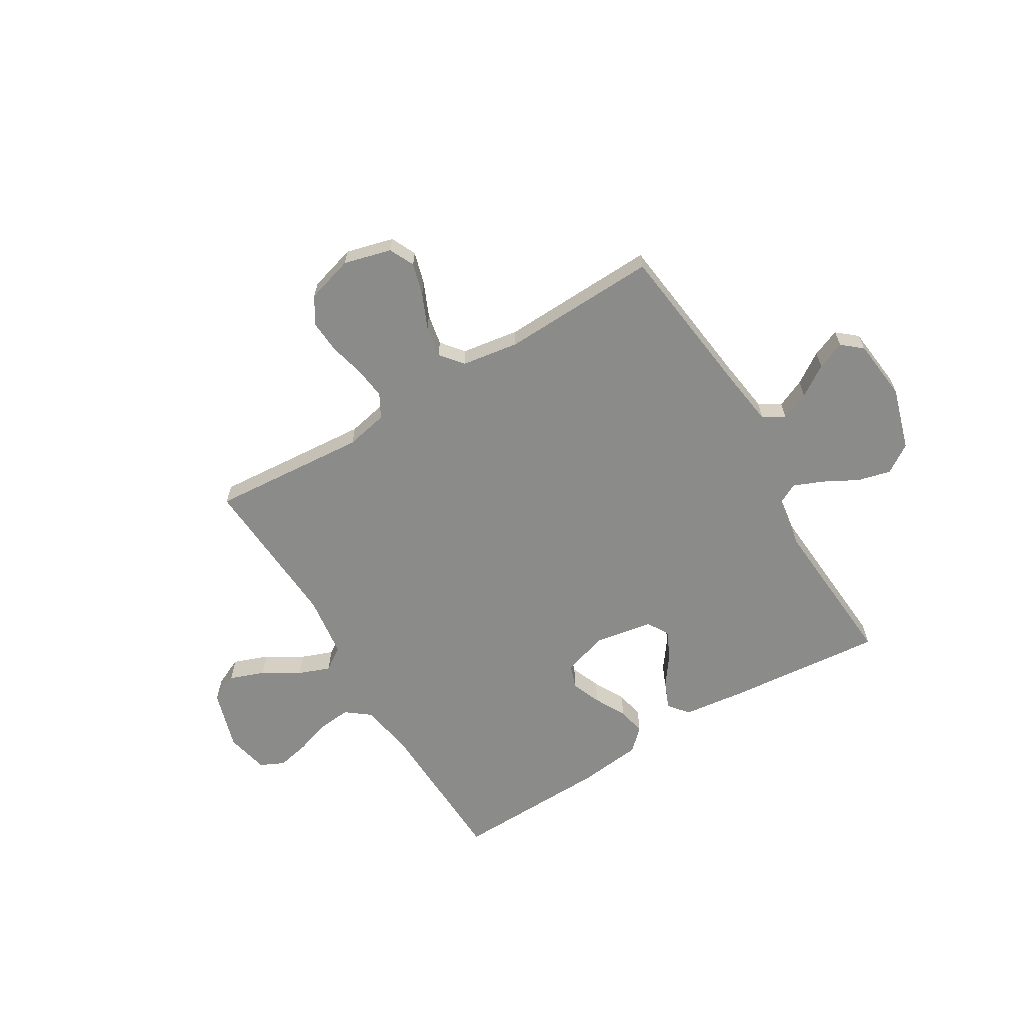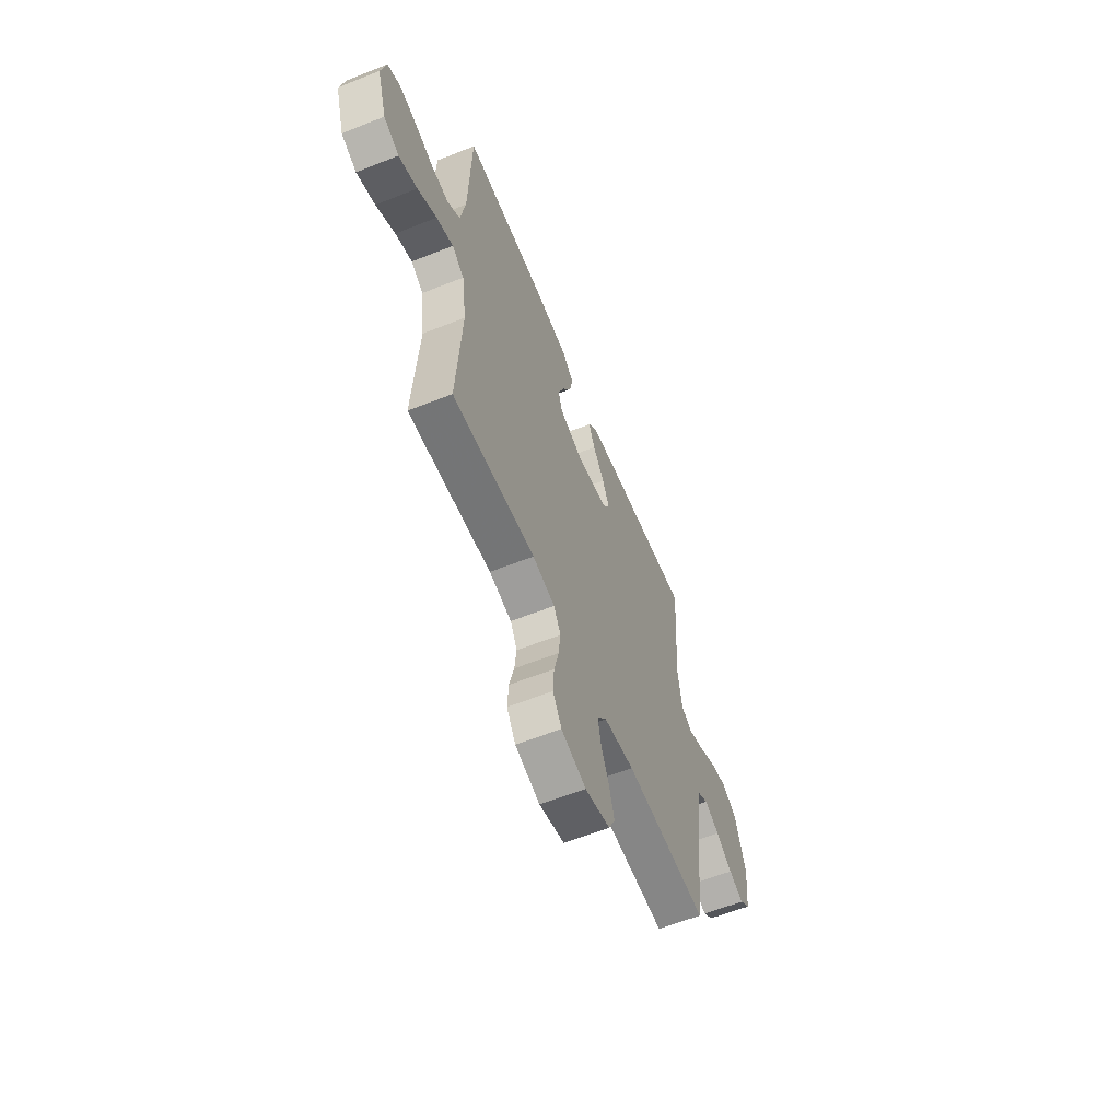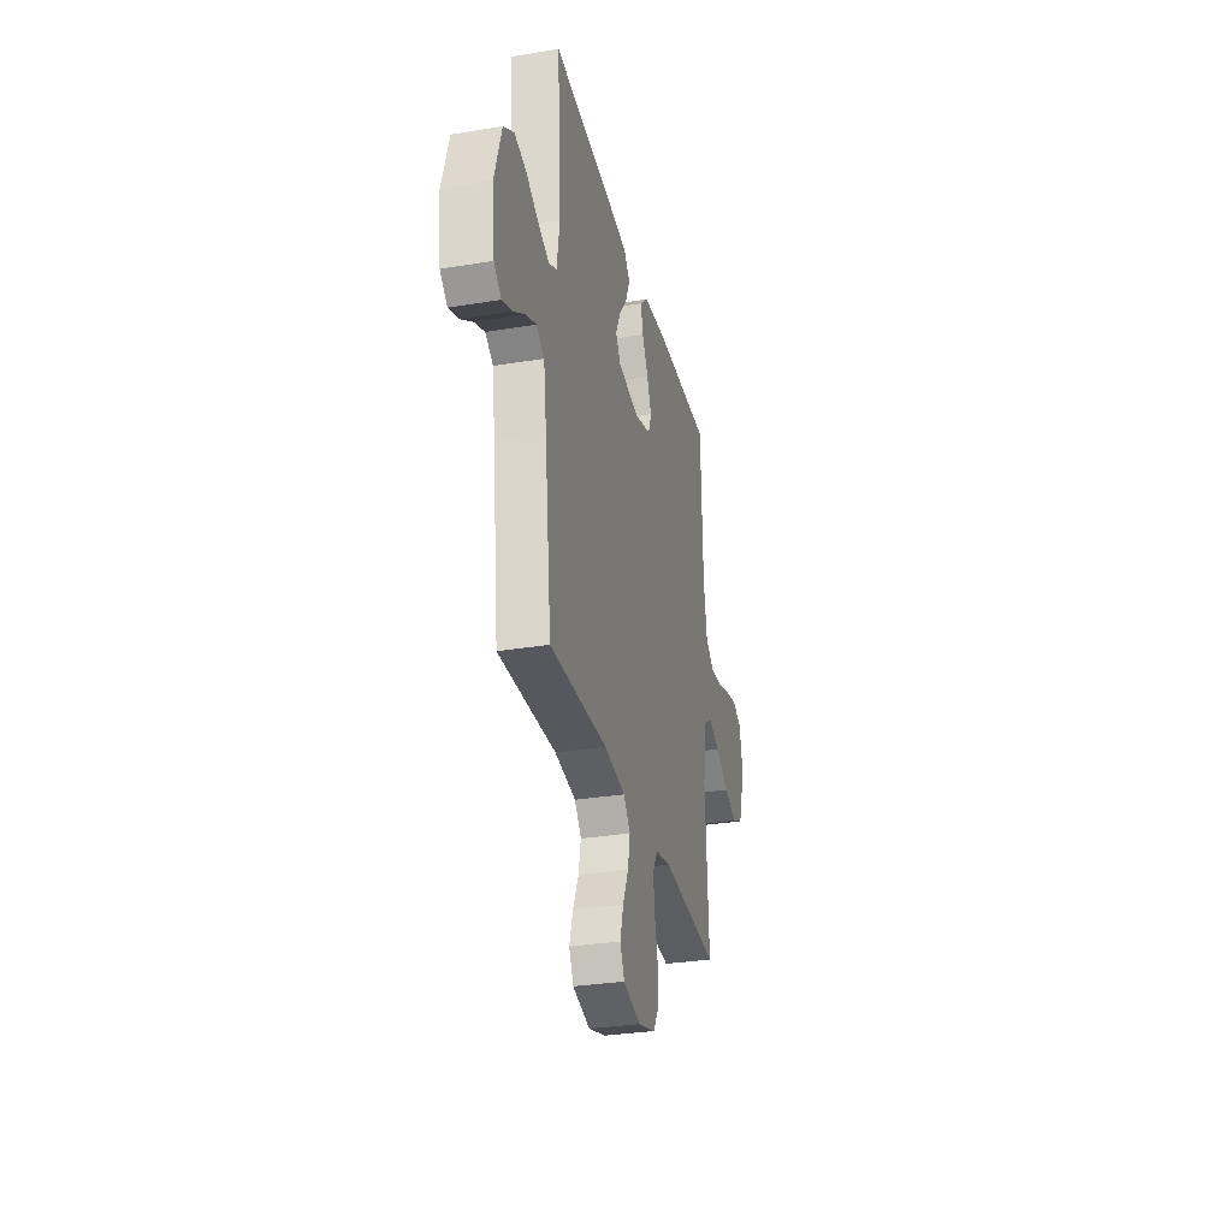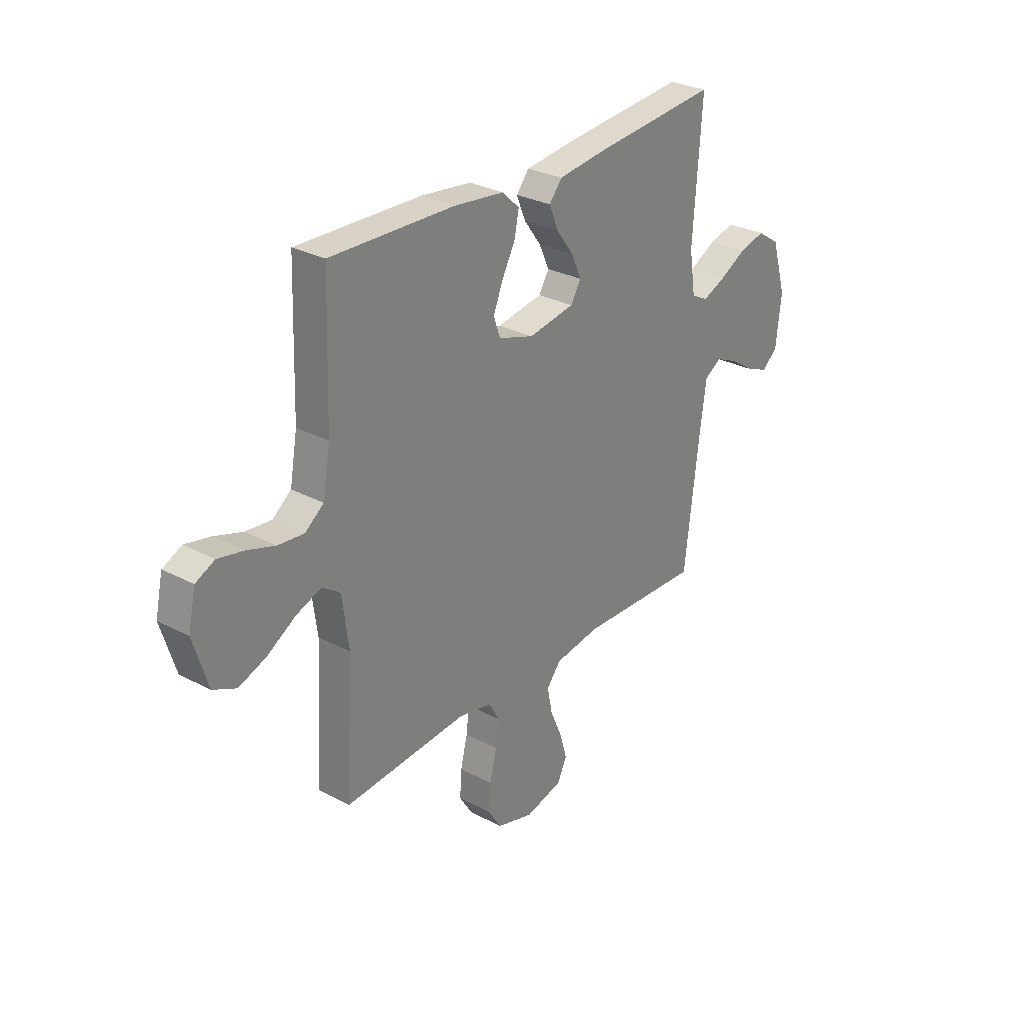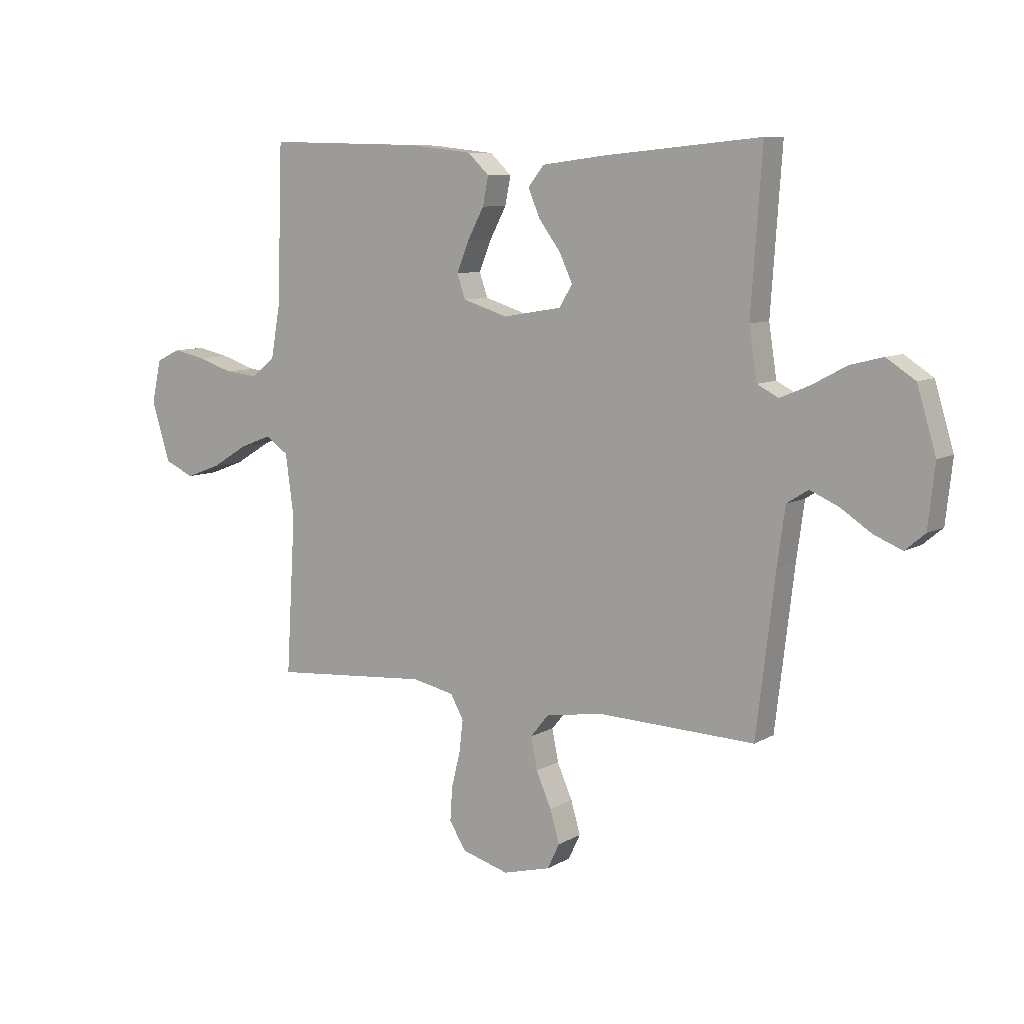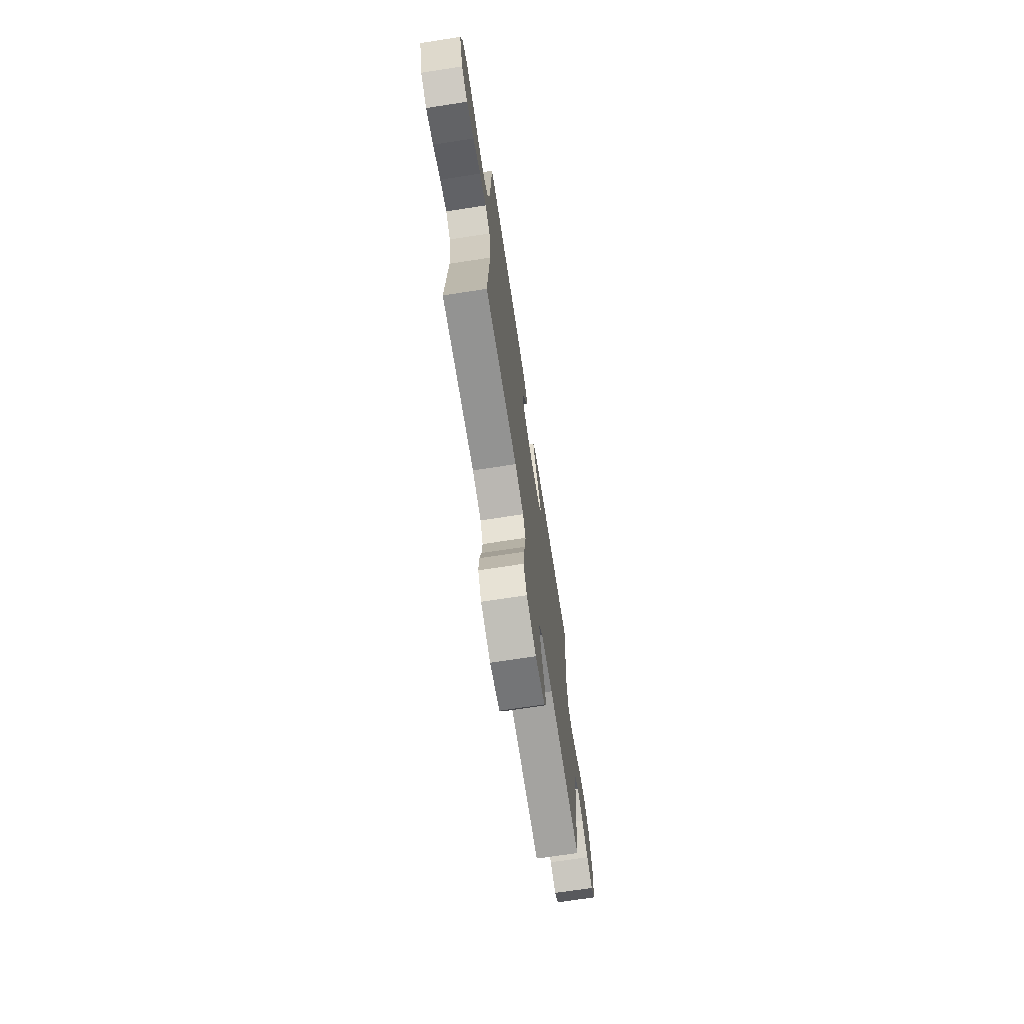
<metadata>
{"format":"obj","ext":"obj","renderer":"f3d","projection":"perspective","resolution":1024,"background":"white","views":[{"elev":-63.7,"azim":-148.9,"up":"+Y"},{"elev":-60.3,"azim":112.1,"up":"+Z"},{"elev":-31.0,"azim":-76.7,"up":"+Z"},{"elev":28.9,"azim":128.4,"up":"+Z"},{"elev":8.4,"azim":-146.3,"up":"+Z"},{"elev":-70.9,"azim":98.7,"up":"+Z"}]}
</metadata>
<code>
v -0.5 0.07 -0.5
v -0.536 0.07 -0.2
v -0.551 0.07 -0.091
v -0.592 0.07 -0.065
v -0.647 0.07 -0.089
v -0.706 0.07 -0.128
v -0.76 0.07 -0.15
v -0.798 0.07 -0.118
v -0.811 0.07 0
v -0.775 0.07 0.12
v -0.72 0.07 0.156
v -0.657 0.07 0.14
v -0.592 0.07 0.105
v -0.535 0.07 0.081
v -0.494 0.07 0.102
v -0.479 0.07 0.2
v -0.5 0.07 0.5
v -0.2 0.07 0.472
v -0.079 0.07 0.457
v -0.048 0.07 0.419
v -0.07 0.07 0.366
v -0.112 0.07 0.309
v -0.137 0.07 0.255
v -0.112 0.07 0.214
v 0 0.07 0.195
v 0.086 0.07 0.222
v 0.102 0.07 0.268
v 0.079 0.07 0.325
v 0.047 0.07 0.385
v 0.036 0.07 0.439
v 0.077 0.07 0.478
v 0.2 0.07 0.492
v 0.5 0.07 0.5
v 0.51 0.07 0.2
v 0.528 0.07 0.098
v 0.573 0.07 0.063
v 0.636 0.07 0.069
v 0.704 0.07 0.091
v 0.766 0.07 0.104
v 0.812 0.07 0.082
v 0.83 0.07 0
v 0.795 0.07 -0.114
v 0.739 0.07 -0.14
v 0.672 0.07 -0.115
v 0.603 0.07 -0.073
v 0.542 0.07 -0.05
v 0.498 0.07 -0.08
v 0.482 0.07 -0.2
v 0.5 0.07 -0.5
v 0.2 0.07 -0.477
v 0.119 0.07 -0.494
v 0.094 0.07 -0.539
v 0.101 0.07 -0.6
v 0.118 0.07 -0.669
v 0.122 0.07 -0.733
v 0.09 0.07 -0.784
v 0 0.07 -0.81
v -0.091 0.07 -0.786
v -0.114 0.07 -0.738
v -0.096 0.07 -0.676
v -0.067 0.07 -0.61
v -0.055 0.07 -0.549
v -0.09 0.07 -0.506
v -0.2 0.07 -0.489
v -0.5 0 -0.5
v -0.536 0 -0.2
v -0.551 0 -0.091
v -0.592 0 -0.065
v -0.647 0 -0.089
v -0.706 0 -0.128
v -0.76 0 -0.15
v -0.798 0 -0.118
v -0.811 0 0
v -0.775 0 0.12
v -0.72 0 0.156
v -0.657 0 0.14
v -0.592 0 0.105
v -0.535 0 0.081
v -0.494 0 0.102
v -0.479 0 0.2
v -0.5 0 0.5
v -0.2 0 0.472
v -0.079 0 0.457
v -0.048 0 0.419
v -0.07 0 0.366
v -0.112 0 0.309
v -0.137 0 0.255
v -0.112 0 0.214
v 0 0 0.195
v 0.086 0 0.222
v 0.102 0 0.268
v 0.079 0 0.325
v 0.047 0 0.385
v 0.036 0 0.439
v 0.077 0 0.478
v 0.2 0 0.492
v 0.5 0 0.5
v 0.51 0 0.2
v 0.528 0 0.098
v 0.573 0 0.063
v 0.636 0 0.069
v 0.704 0 0.091
v 0.766 0 0.104
v 0.812 0 0.082
v 0.83 0 0
v 0.795 0 -0.114
v 0.739 0 -0.14
v 0.672 0 -0.115
v 0.603 0 -0.073
v 0.542 0 -0.05
v 0.498 0 -0.08
v 0.482 0 -0.2
v 0.5 0 -0.5
v 0.2 0 -0.477
v 0.119 0 -0.494
v 0.094 0 -0.539
v 0.101 0 -0.6
v 0.118 0 -0.669
v 0.122 0 -0.733
v 0.09 0 -0.784
v 0 0 -0.81
v -0.091 0 -0.786
v -0.114 0 -0.738
v -0.096 0 -0.676
v -0.067 0 -0.61
v -0.055 0 -0.549
v -0.09 0 -0.506
v -0.2 0 -0.489
f 58 59 60 61
f 58 61 62
f 57 58 62
f 56 57 62
f 53 54 55 56
f 52 53 56 62
f 51 52 62 63
f 48 49 50
f 47 48 50 51
f 42 43 44 45
f 42 45 46
f 41 42 46
f 40 41 46
f 37 38 39 40
f 36 37 40 46
f 35 36 46 47
f 31 32 33 34
f 28 29 30 31
f 27 28 31 34
f 26 27 34 35
f 19 20 21 22
f 19 22 23
f 16 17 18 19
f 15 16 19 23
f 14 15 23 24
f 10 11 12 13
f 10 13 14
f 9 10 14
f 8 9 14
f 5 6 7 8
f 4 5 8 14
f 3 4 14 24
f 64 1 2
f 25 26 35 47
f 47 51 63 64
f 24 25 47 64
f 2 3 24 64
f 125 124 123 122
f 126 125 122
f 126 122 121
f 126 121 120
f 120 119 118 117
f 126 120 117 116
f 127 126 116 115
f 114 113 112
f 115 114 112 111
f 109 108 107 106
f 110 109 106
f 110 106 105
f 110 105 104
f 104 103 102 101
f 110 104 101 100
f 111 110 100 99
f 98 97 96 95
f 95 94 93 92
f 98 95 92 91
f 99 98 91 90
f 86 85 84 83
f 87 86 83
f 83 82 81 80
f 87 83 80 79
f 88 87 79 78
f 77 76 75 74
f 78 77 74
f 78 74 73
f 78 73 72
f 72 71 70 69
f 78 72 69 68
f 88 78 68 67
f 66 65 128
f 111 99 90 89
f 128 127 115 111
f 128 111 89 88
f 128 88 67 66
f 1 65 66 2
f 2 66 67 3
f 3 67 68 4
f 4 68 69 5
f 5 69 70 6
f 6 70 71 7
f 7 71 72 8
f 8 72 73 9
f 9 73 74 10
f 10 74 75 11
f 11 75 76 12
f 12 76 77 13
f 13 77 78 14
f 14 78 79 15
f 15 79 80 16
f 16 80 81 17
f 17 81 82 18
f 18 82 83 19
f 19 83 84 20
f 20 84 85 21
f 21 85 86 22
f 22 86 87 23
f 23 87 88 24
f 24 88 89 25
f 25 89 90 26
f 26 90 91 27
f 27 91 92 28
f 28 92 93 29
f 29 93 94 30
f 30 94 95 31
f 31 95 96 32
f 32 96 97 33
f 33 97 98 34
f 34 98 99 35
f 35 99 100 36
f 36 100 101 37
f 37 101 102 38
f 38 102 103 39
f 39 103 104 40
f 40 104 105 41
f 41 105 106 42
f 42 106 107 43
f 43 107 108 44
f 44 108 109 45
f 45 109 110 46
f 46 110 111 47
f 47 111 112 48
f 48 112 113 49
f 49 113 114 50
f 50 114 115 51
f 51 115 116 52
f 52 116 117 53
f 53 117 118 54
f 54 118 119 55
f 55 119 120 56
f 56 120 121 57
f 57 121 122 58
f 58 122 123 59
f 59 123 124 60
f 60 124 125 61
f 61 125 126 62
f 62 126 127 63
f 63 127 128 64
f 64 128 65 1

</code>
